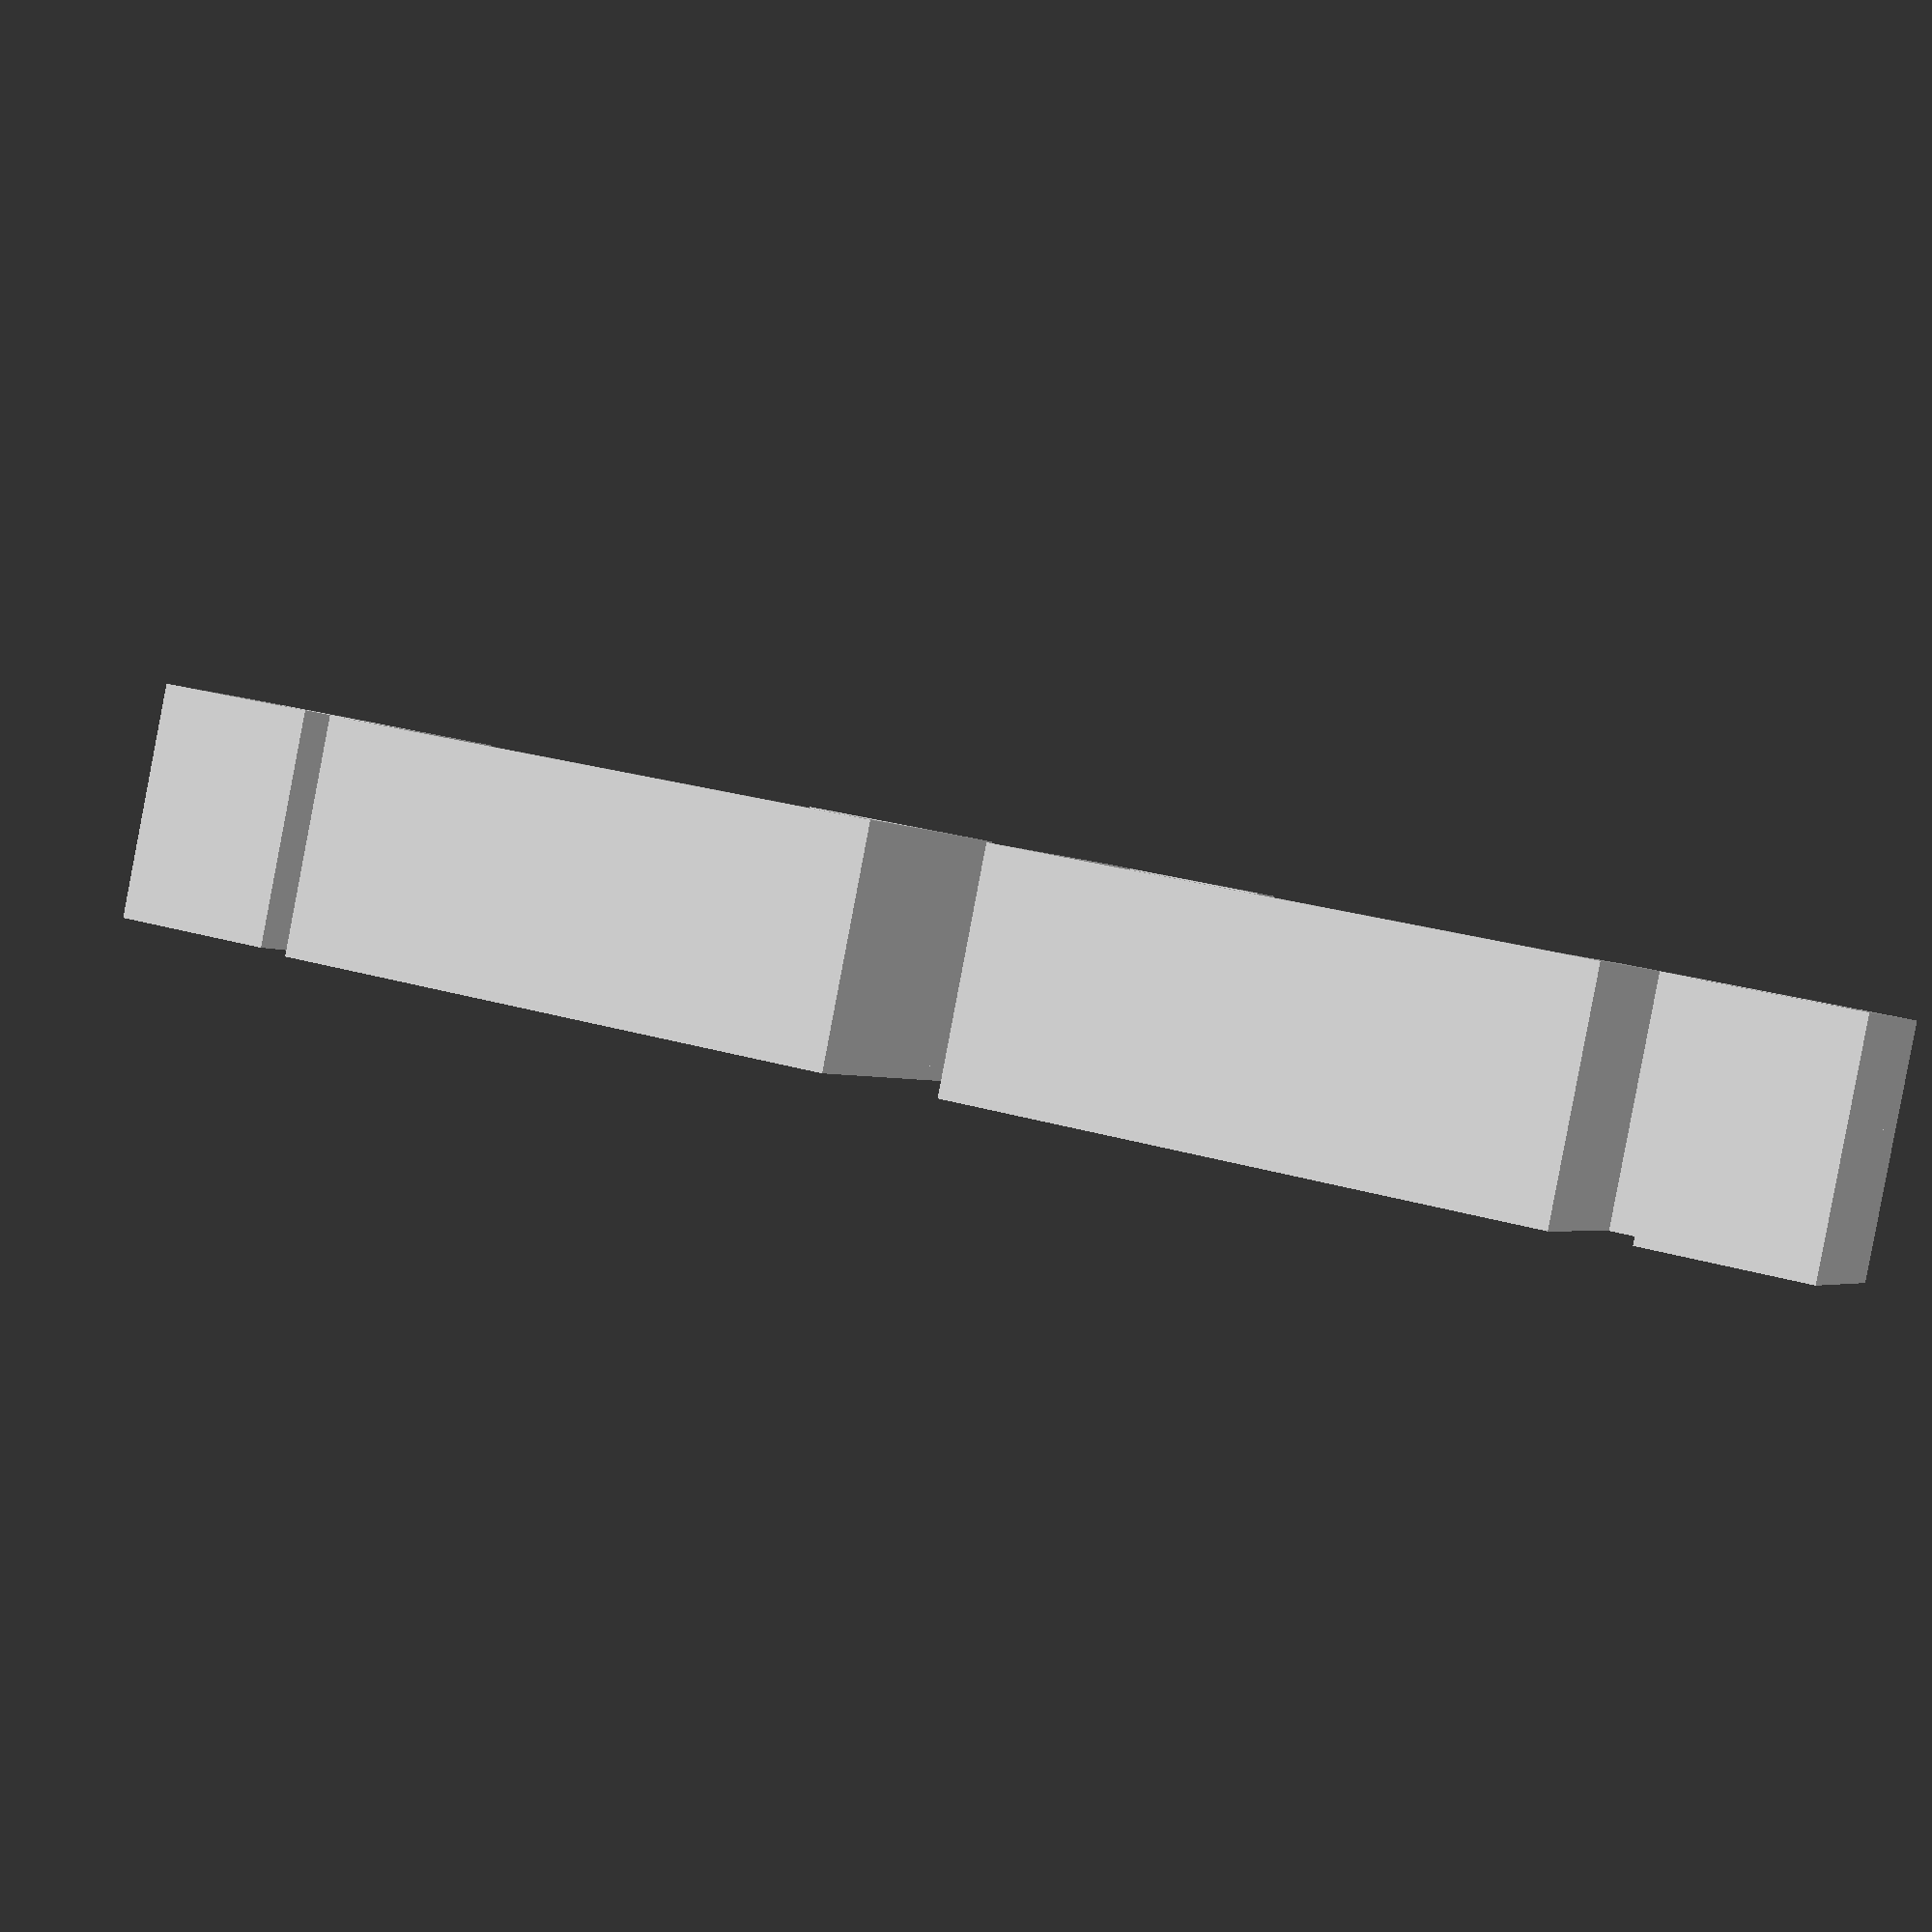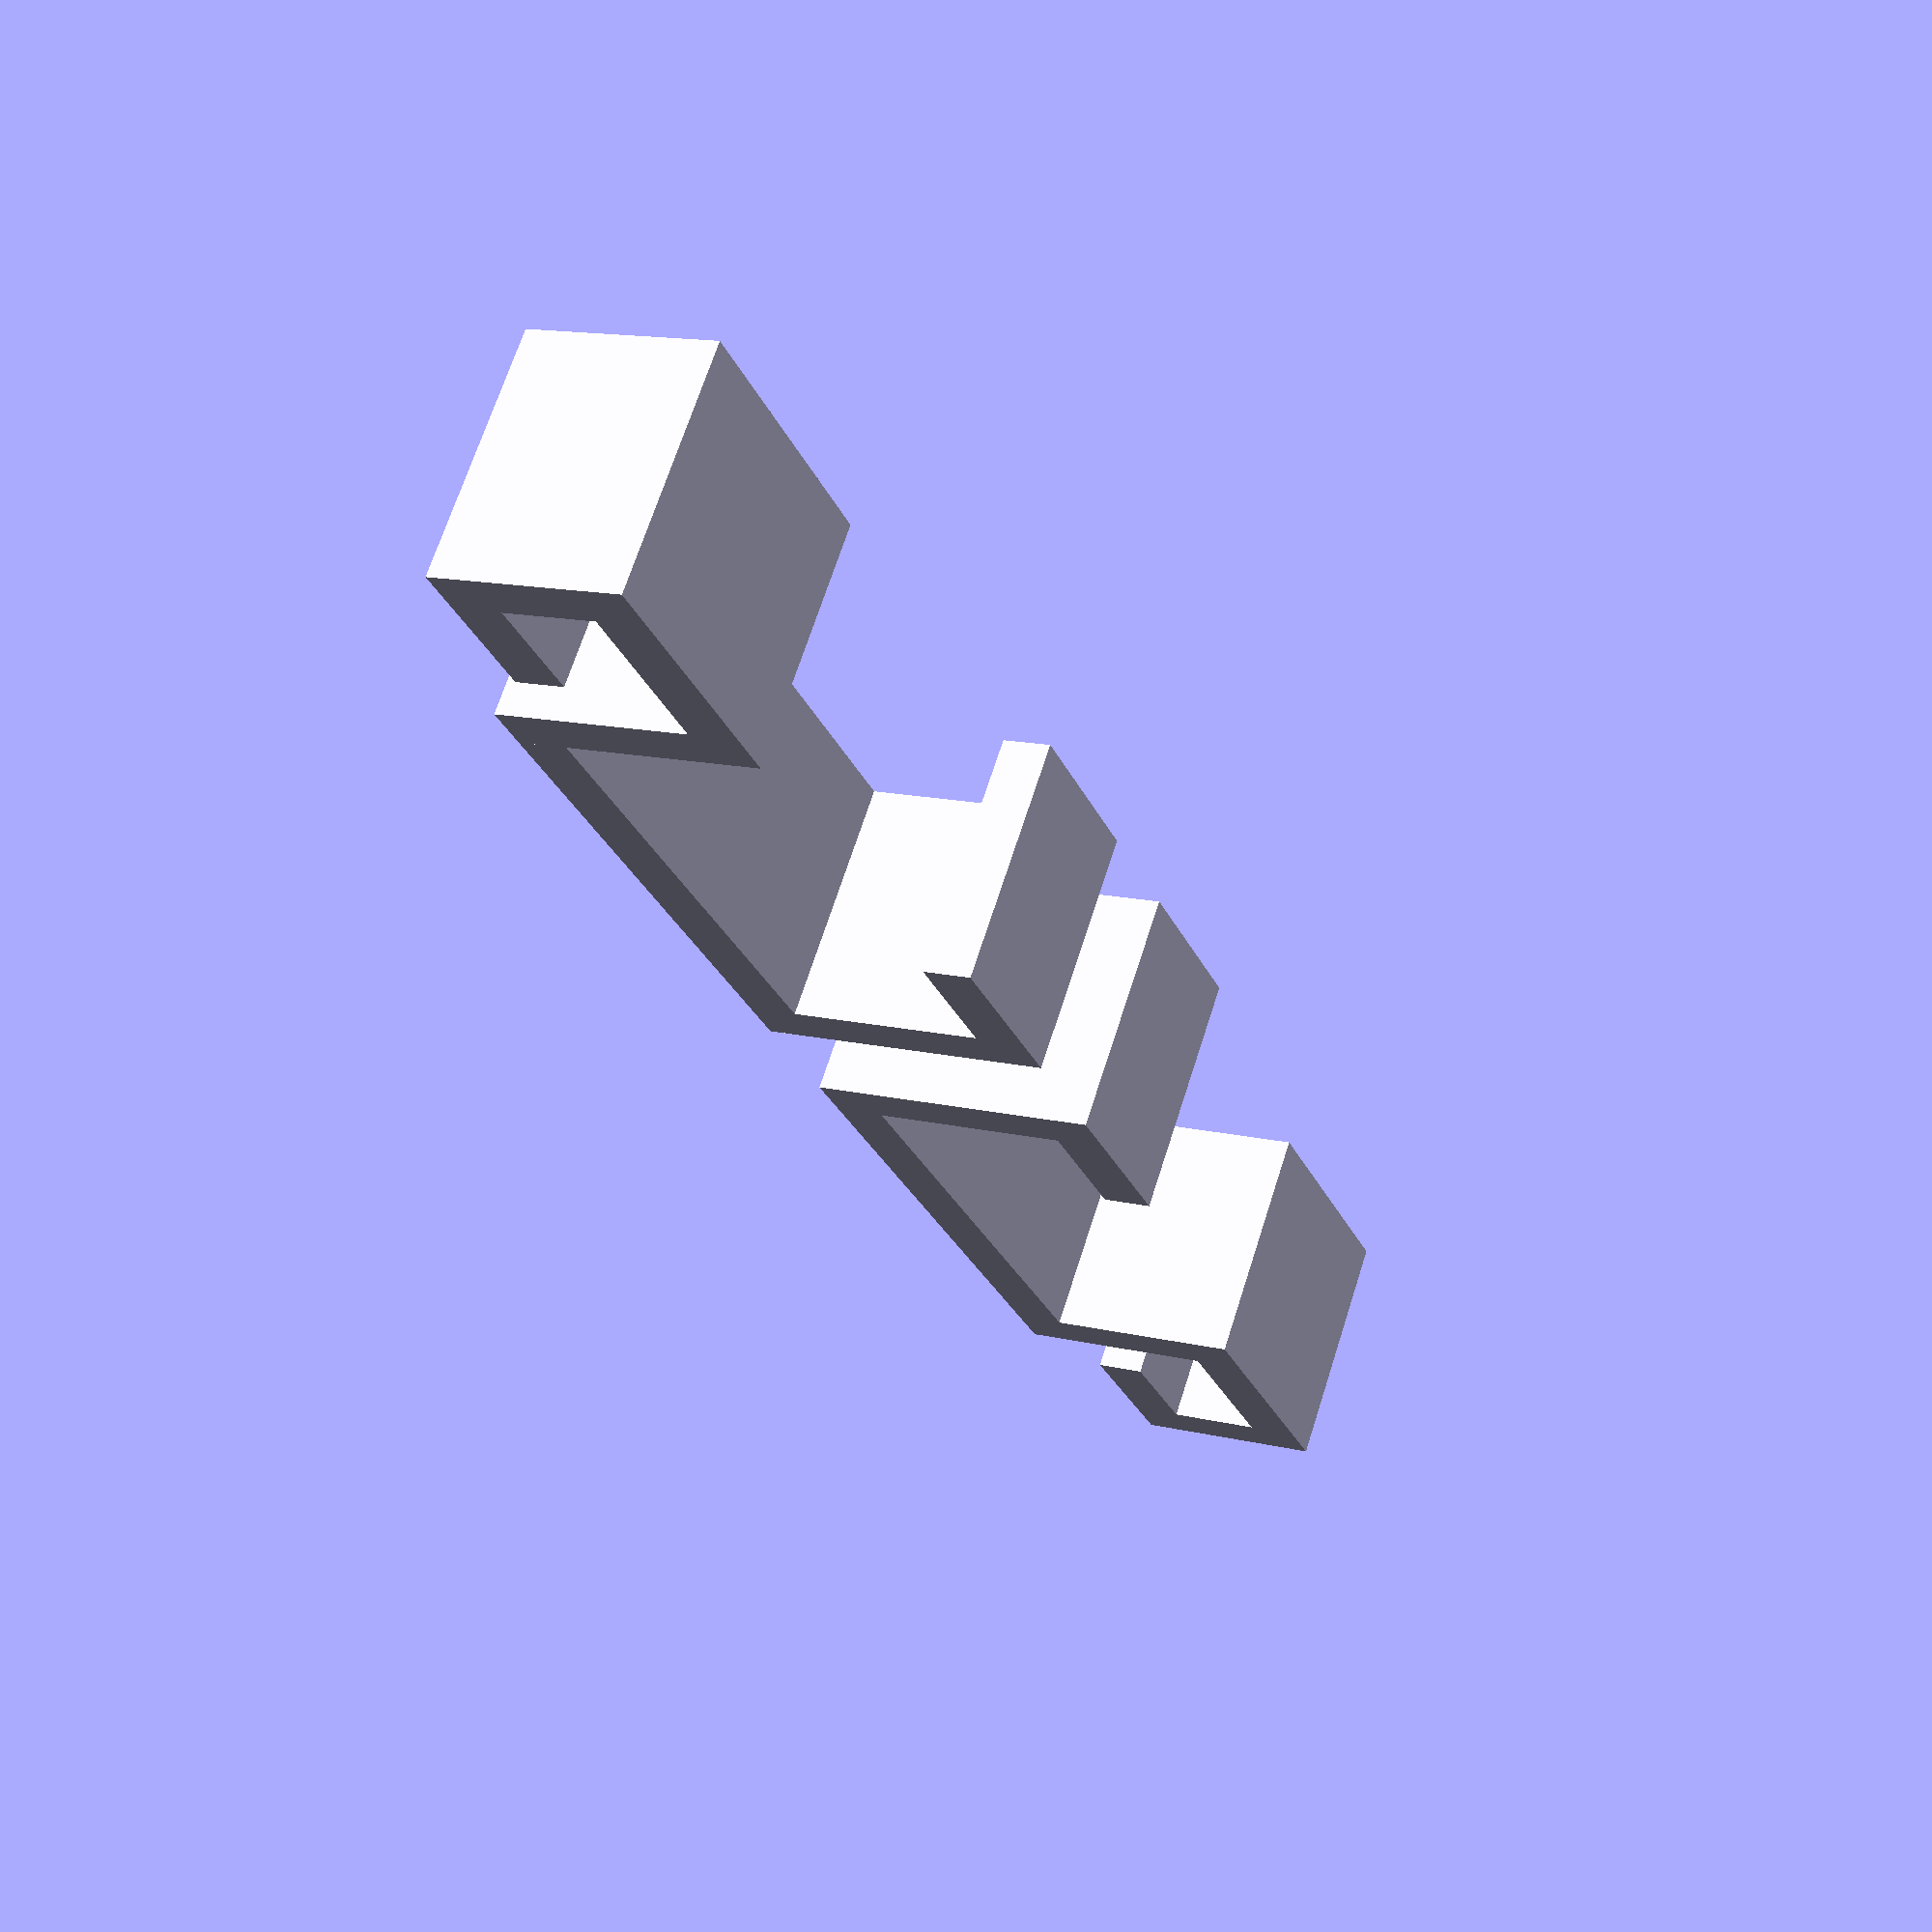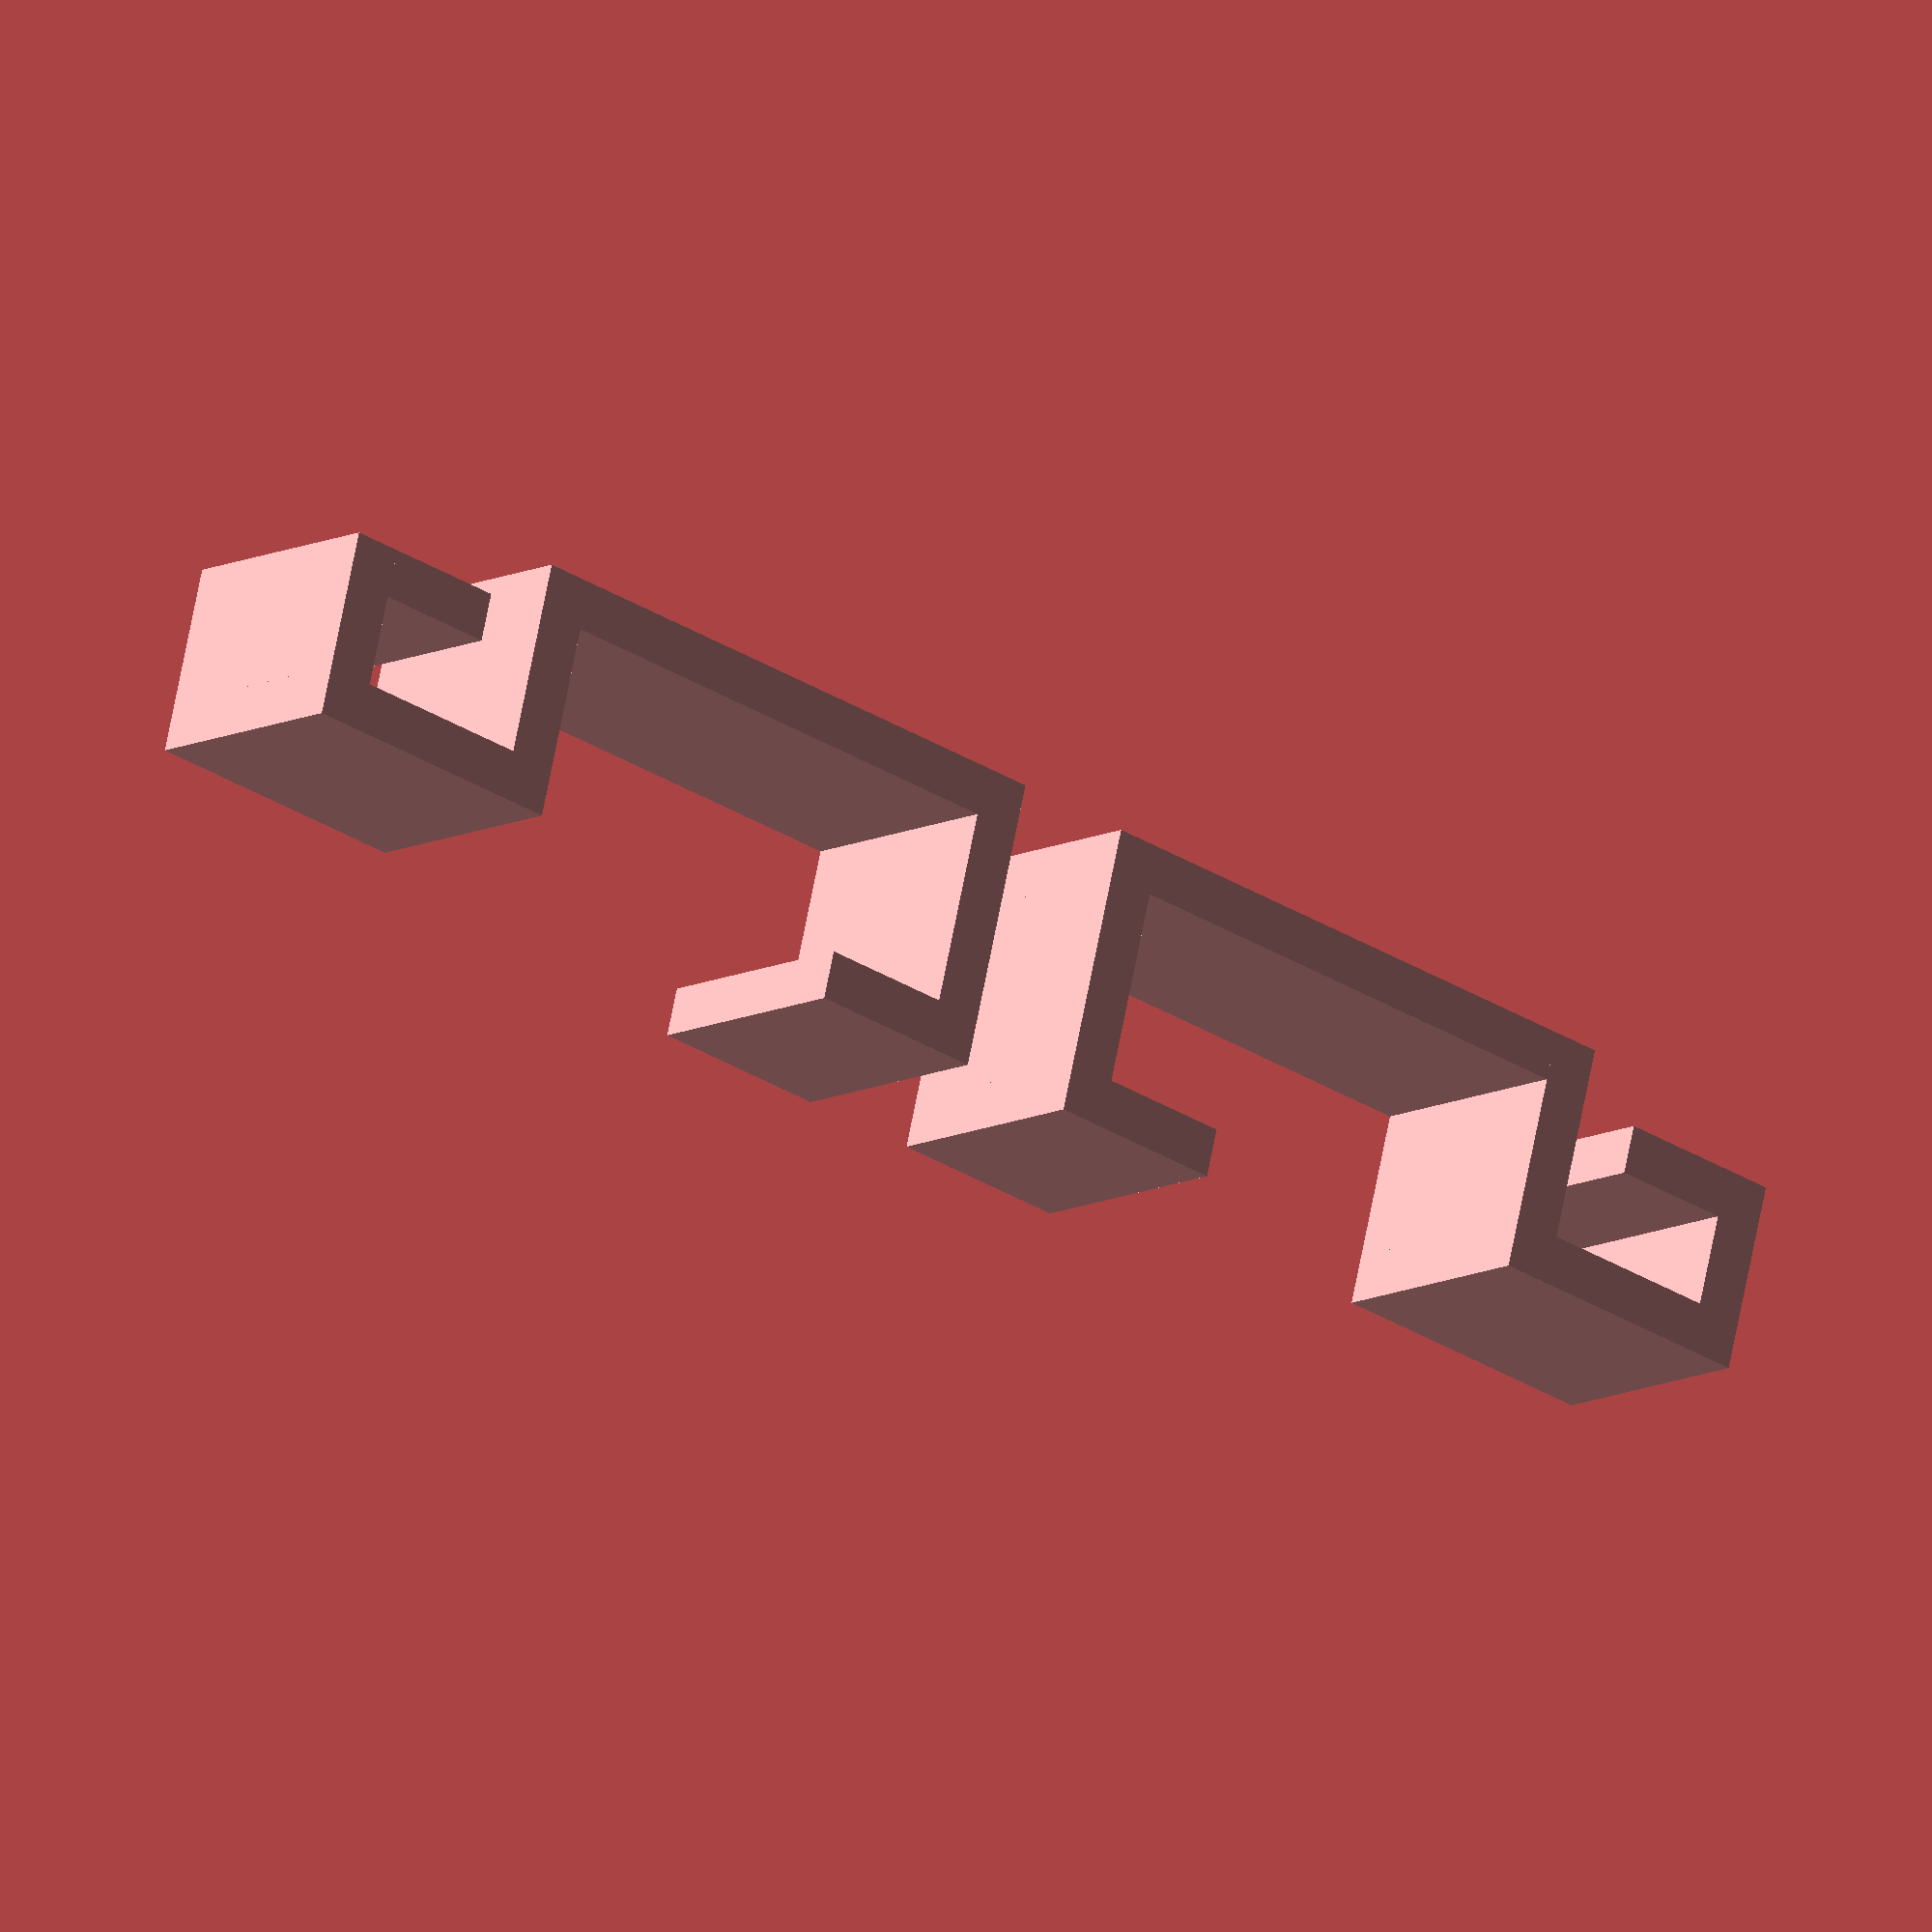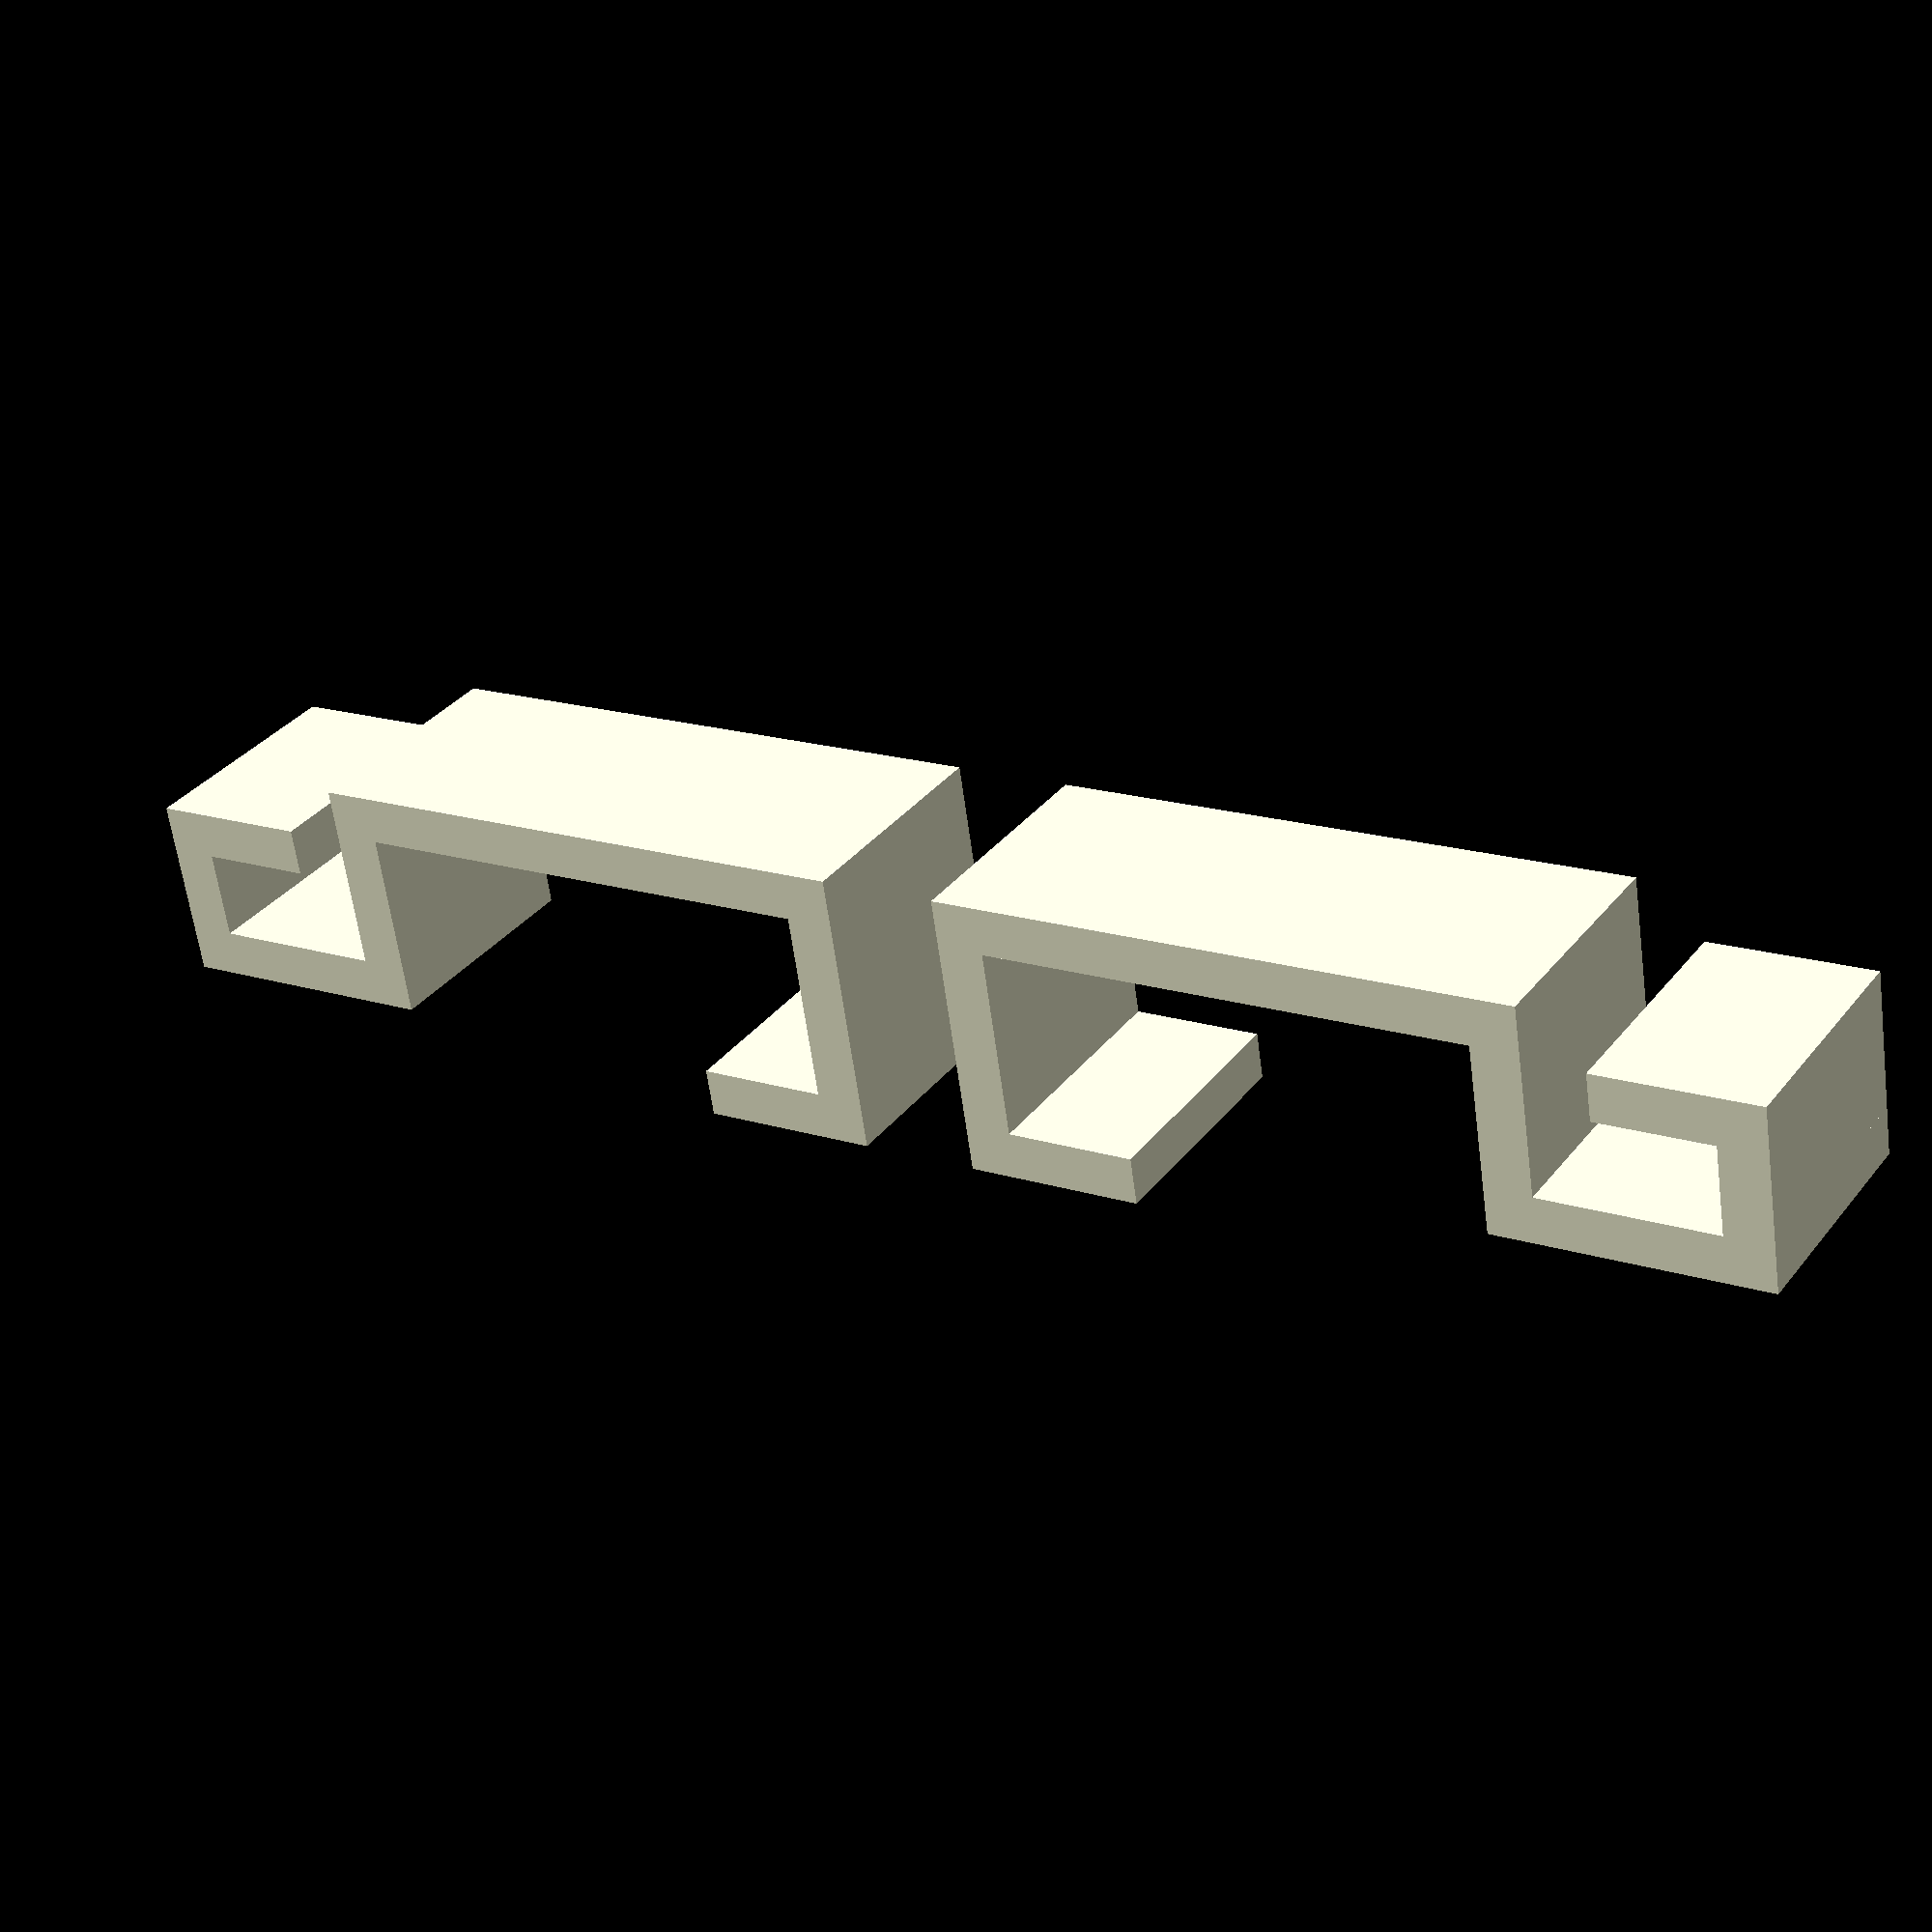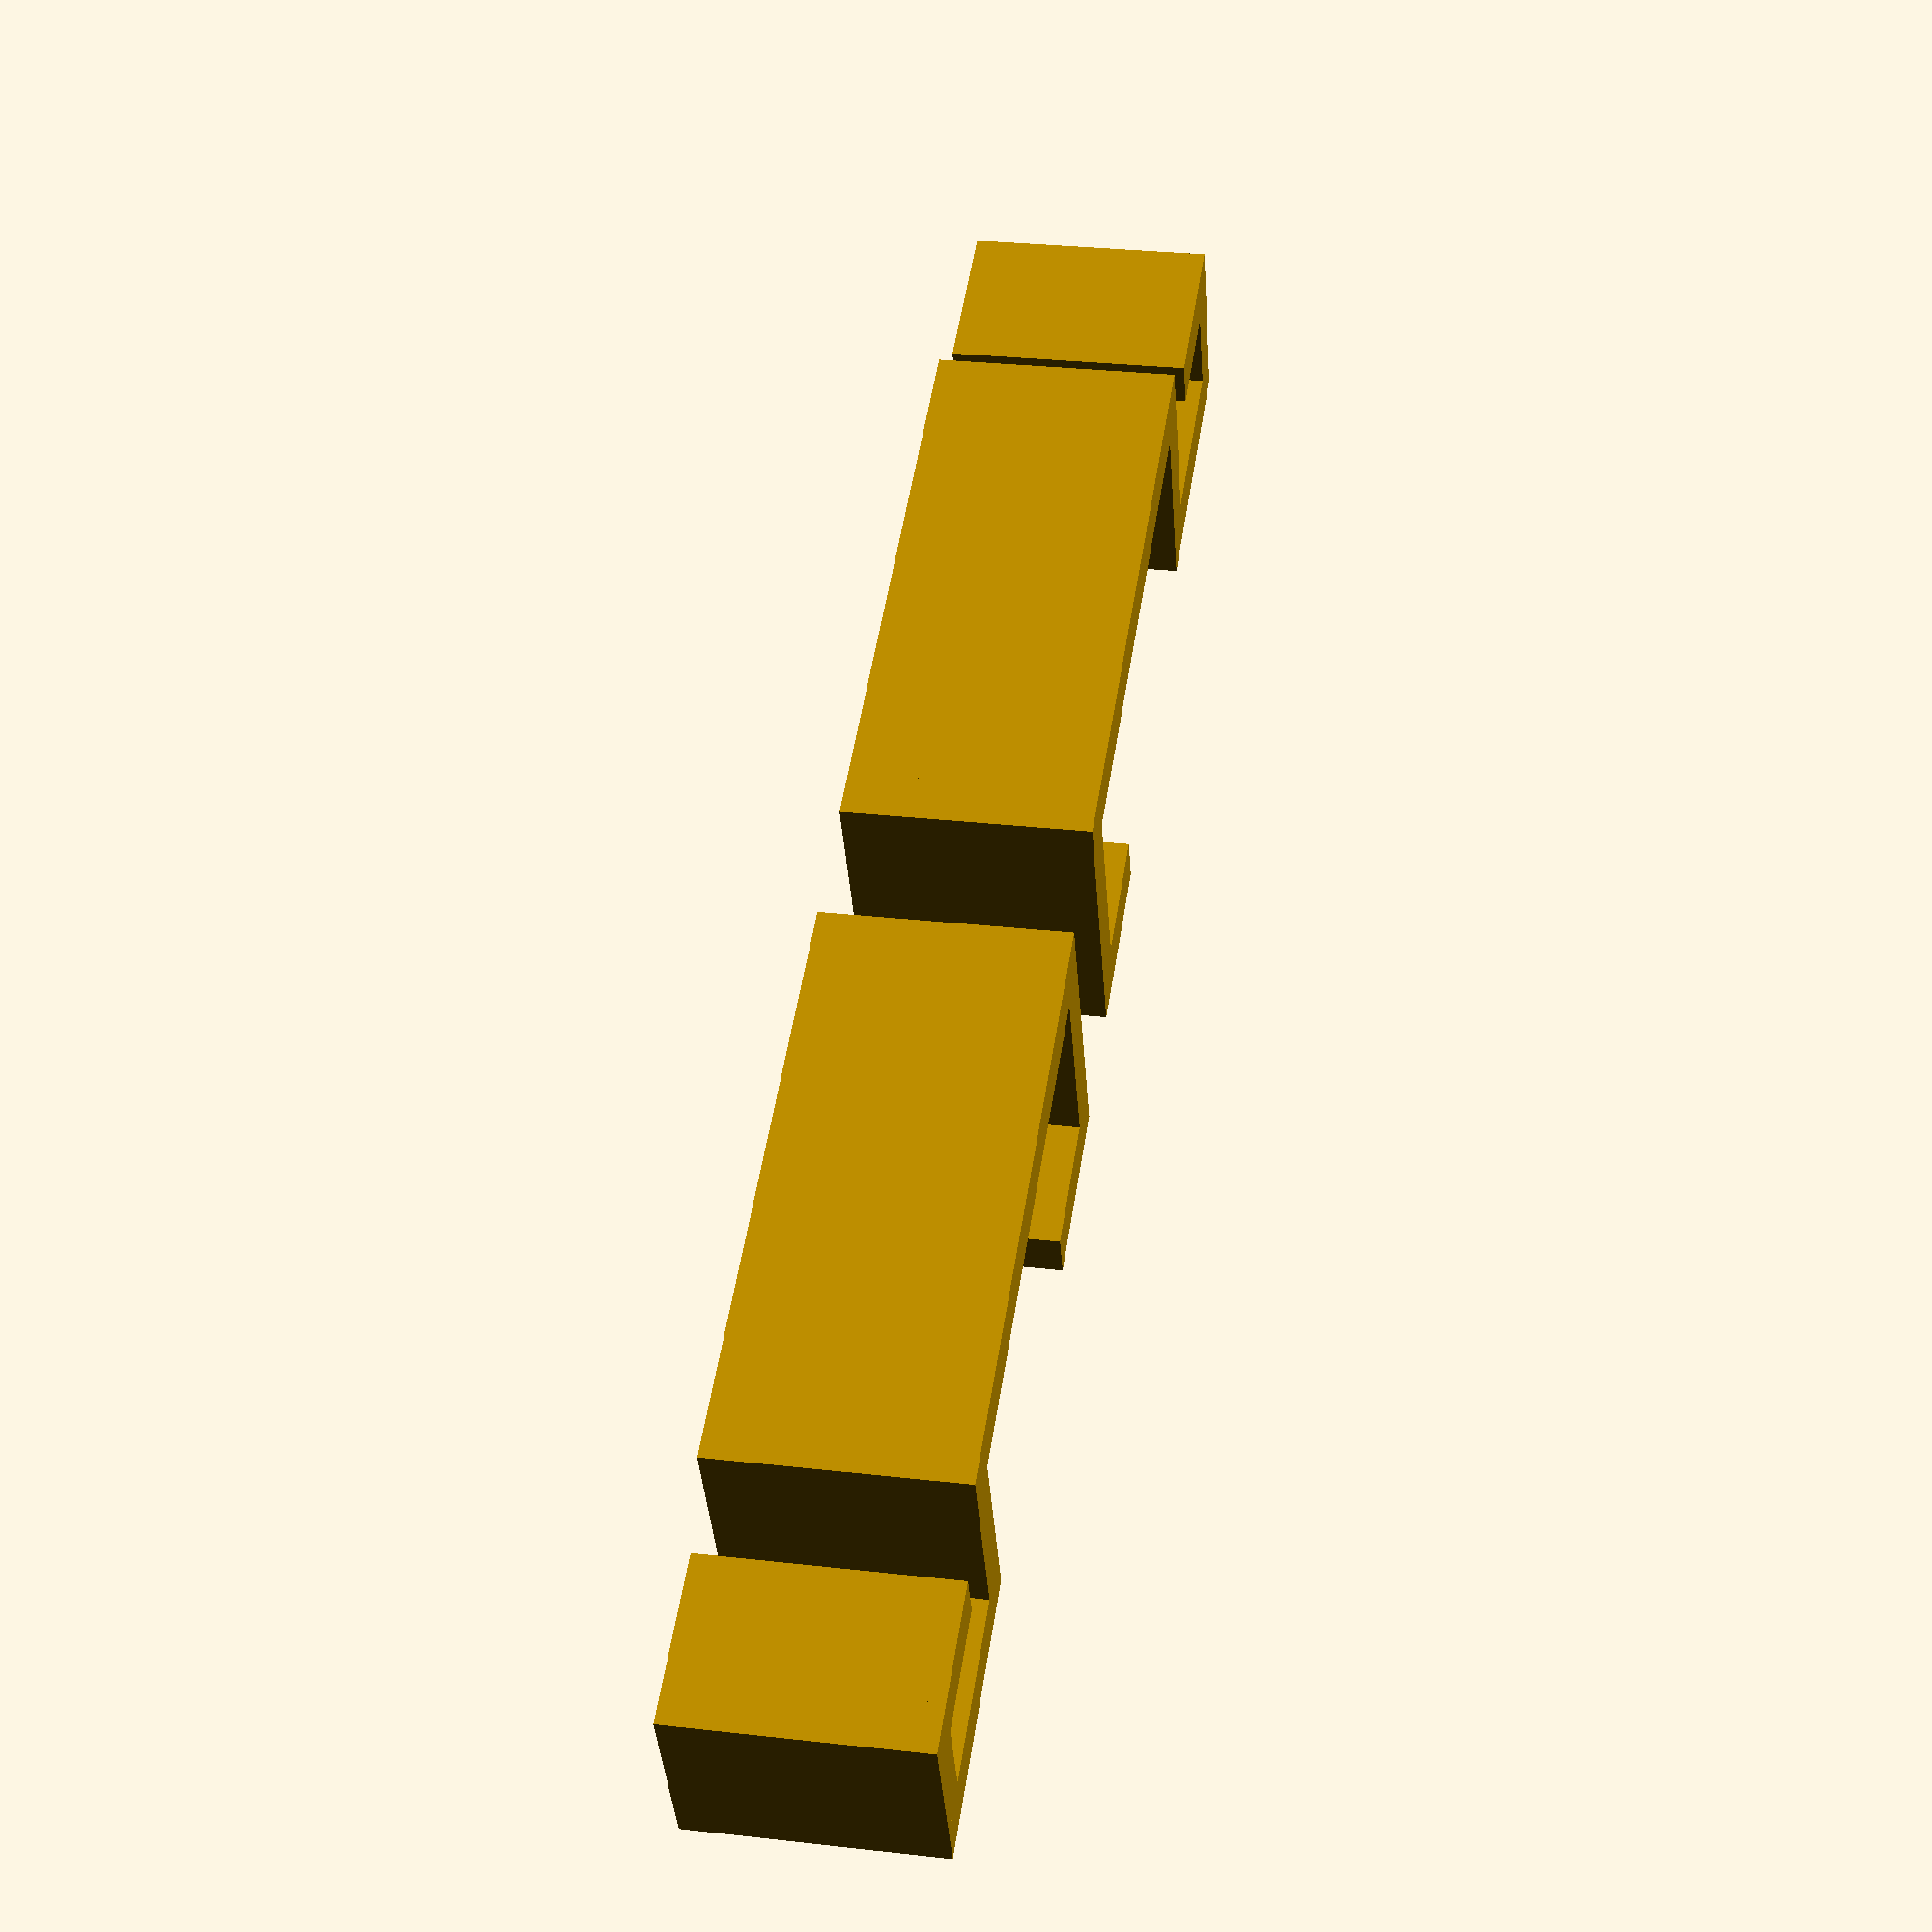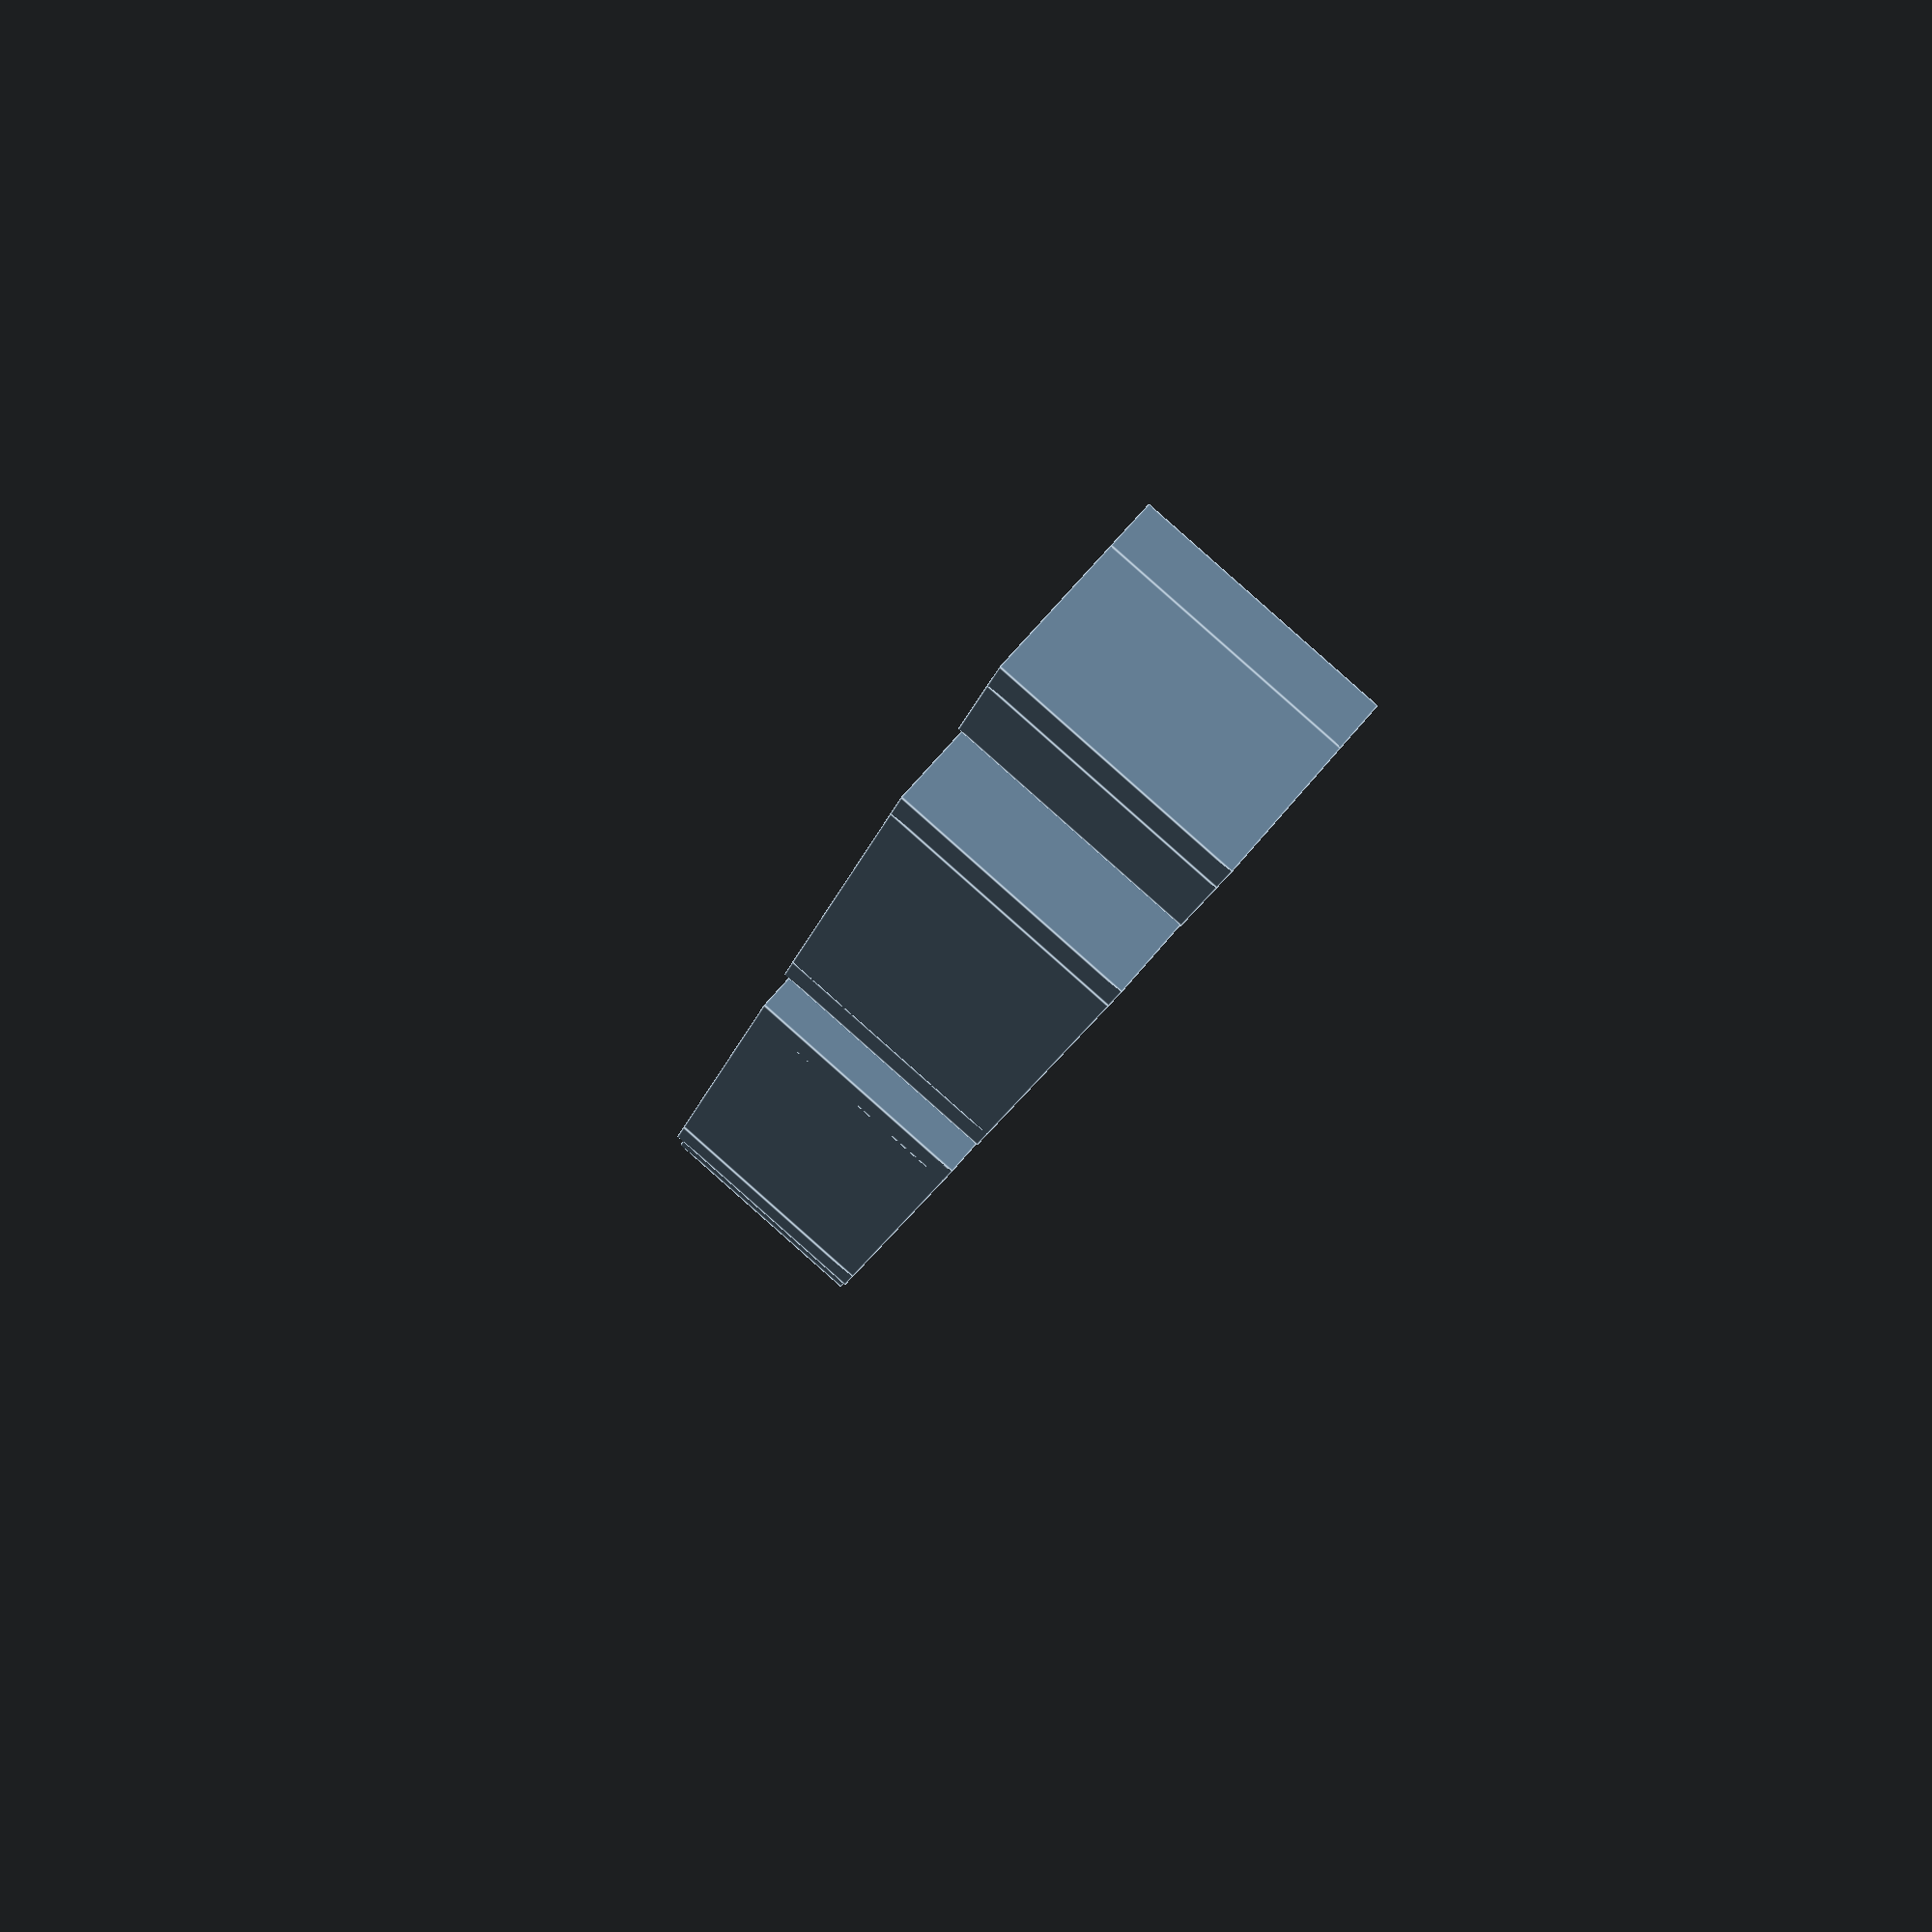
<openscad>
// turtleshell v3 ikea mount
rotate([90,0,0]){
  cube([45.5,20,4]);
  cube([4,20,20]);
  translate([0,0,20]){
    cube([15,20,4]);
  }
  translate([45.5,0.0]){
    cube([4,20,16]);
    translate([0,0,16]){
      cube([23,20,4]);
      translate([19,0,-11.5]){
        cube([4,20,11.5]);
        translate([-9.8,0,0]){
          cube([9.8,20,4]);
        }
      }
    }
  }
}

// turtleshell v3 ikea mount mirrored
rotate([90,180,0]){
  translate([10,-20,0]){
    cube([45.5,20,4]);
    cube([4,20,20]);
    translate([0,0,20]){
      cube([15,20,4]);
    }
    translate([45.5,0.0]){
      cube([4,20,16]);
      translate([0,0,16]){
        cube([23,20,4]);
        translate([19,0,-11.5]){
          cube([4,20,11.5]);
          translate([-9.8,0,0]){
            cube([9.8,20,4]);
          }
        }
      }
    }
  }
}
</openscad>
<views>
elev=88.2 azim=156.0 roll=169.2 proj=p view=wireframe
elev=292.7 azim=247.7 roll=17.6 proj=p view=wireframe
elev=190.9 azim=194.1 roll=218.5 proj=o view=solid
elev=146.4 azim=171.0 roll=148.2 proj=p view=wireframe
elev=331.0 azim=23.7 roll=99.7 proj=p view=wireframe
elev=271.4 azim=72.8 roll=131.5 proj=p view=edges
</views>
